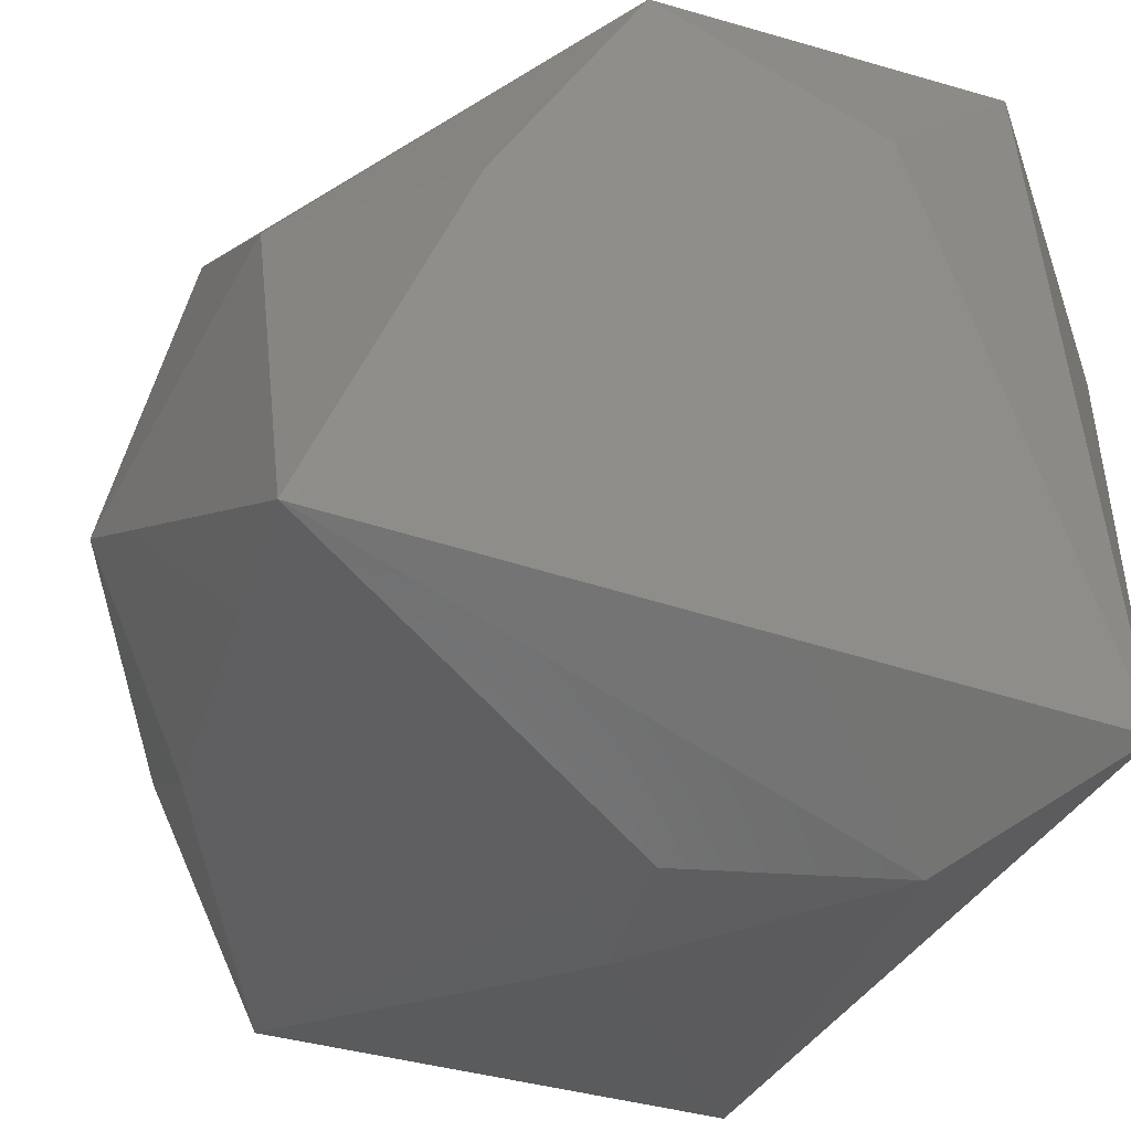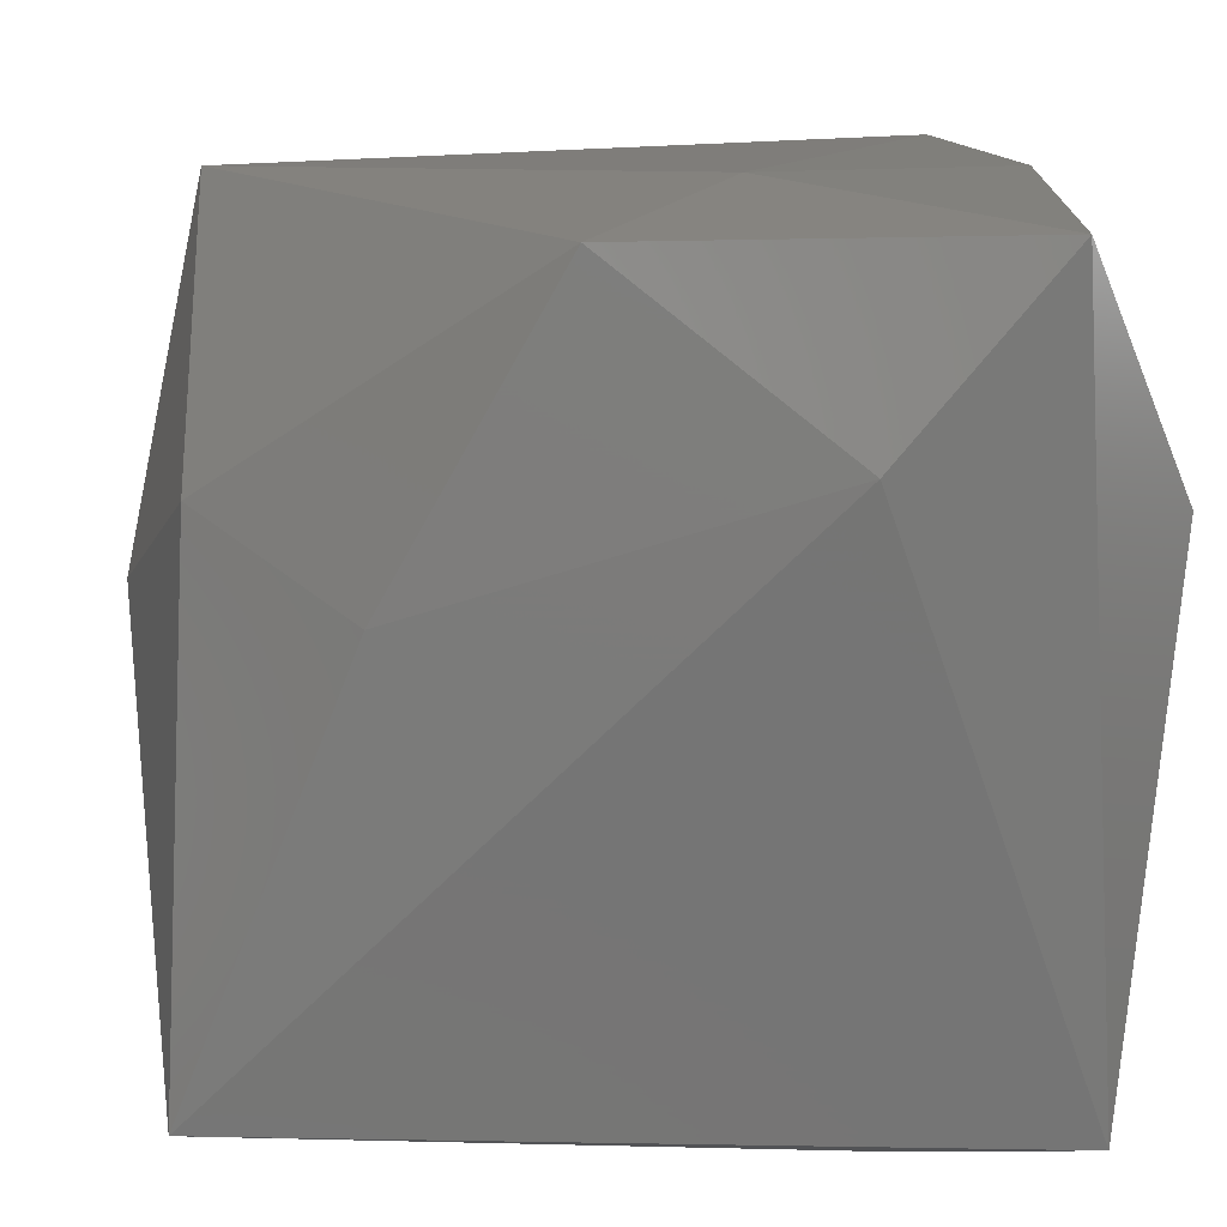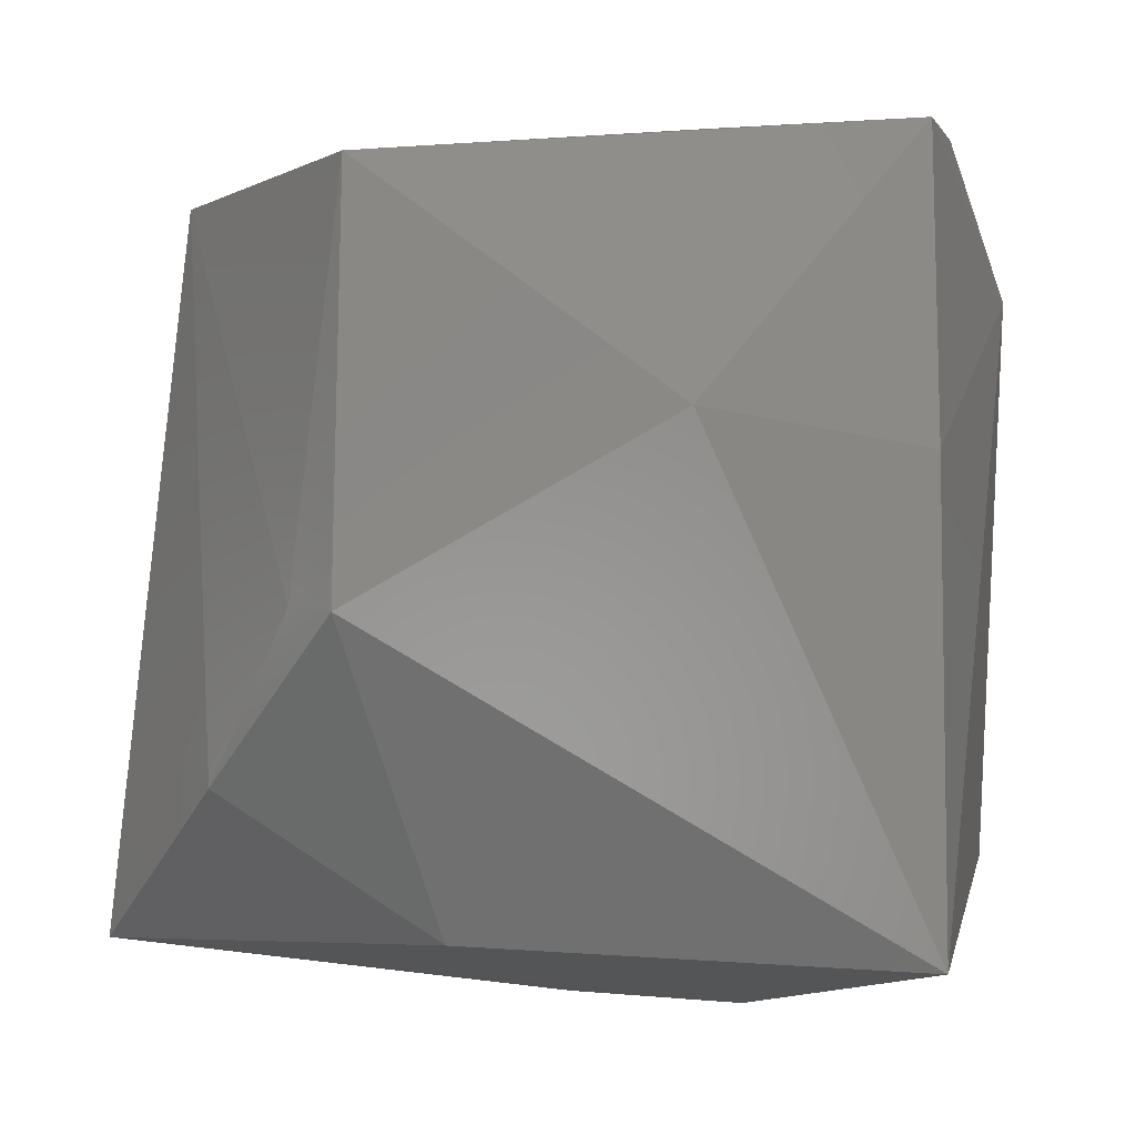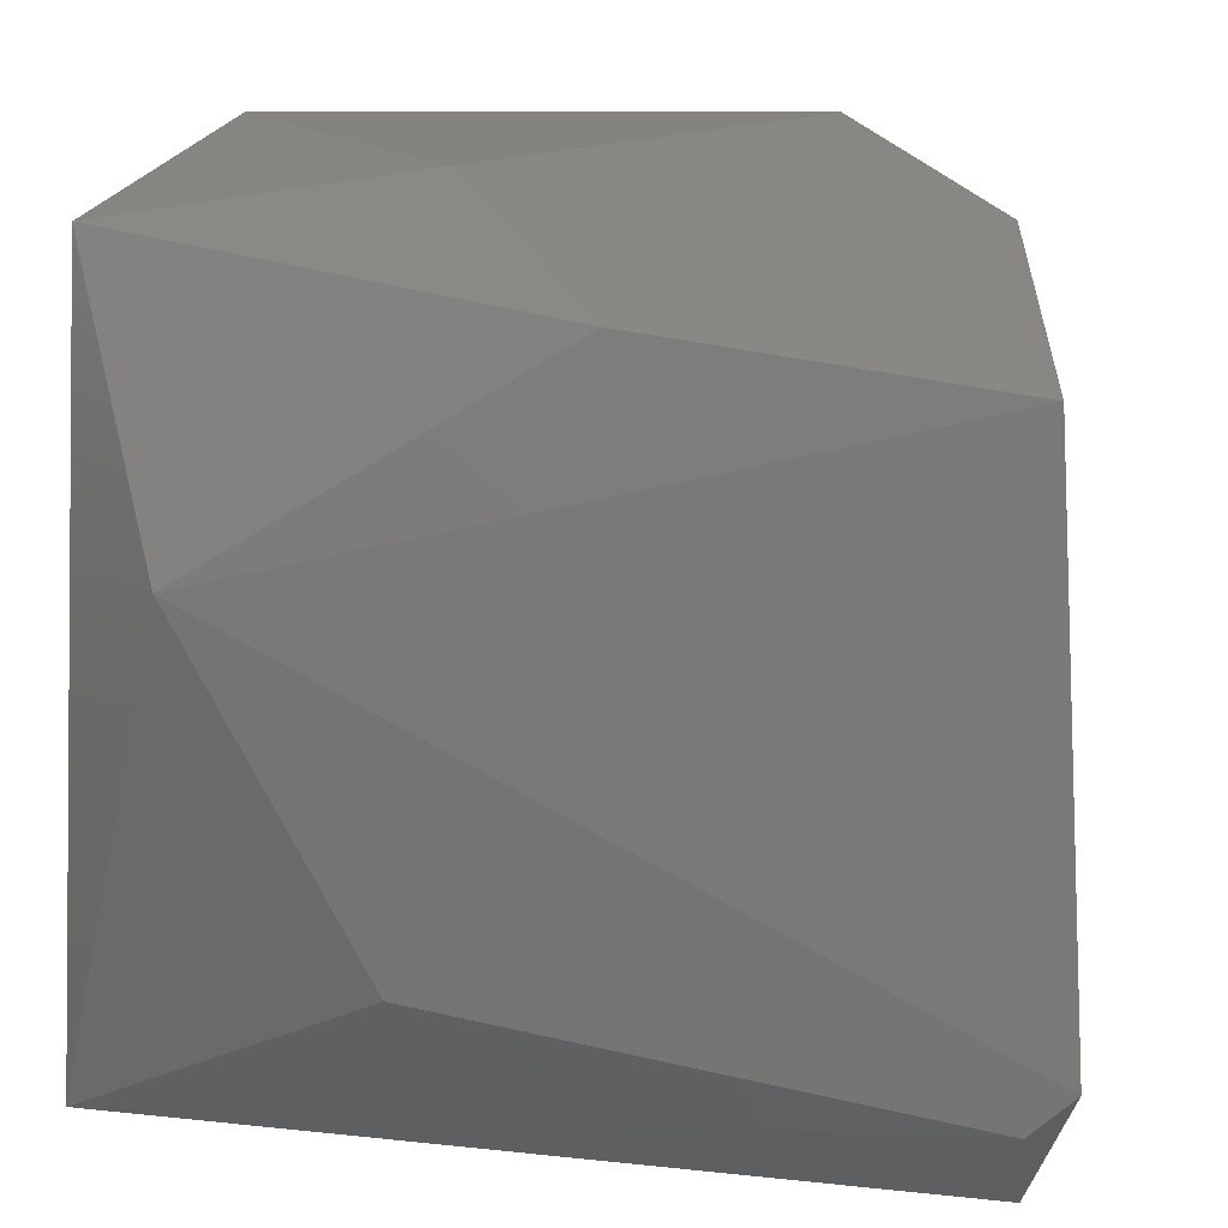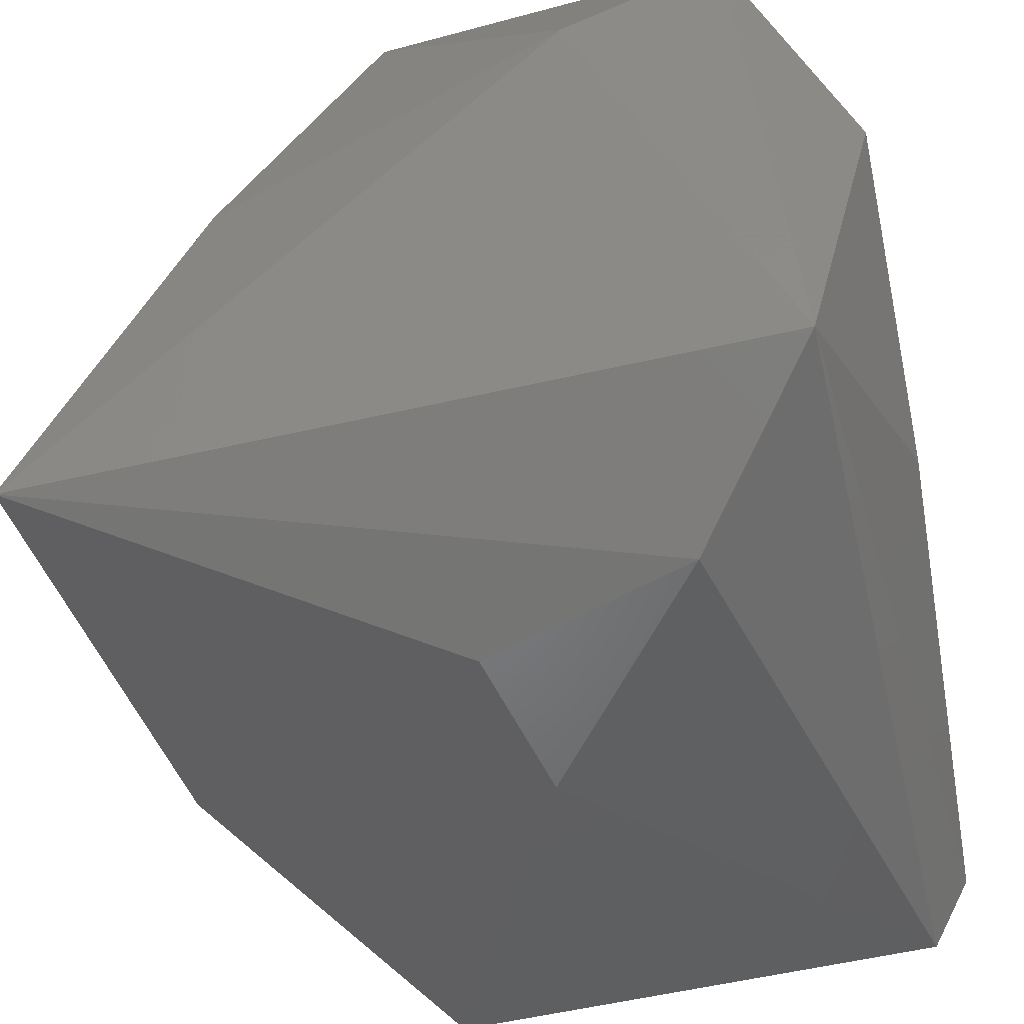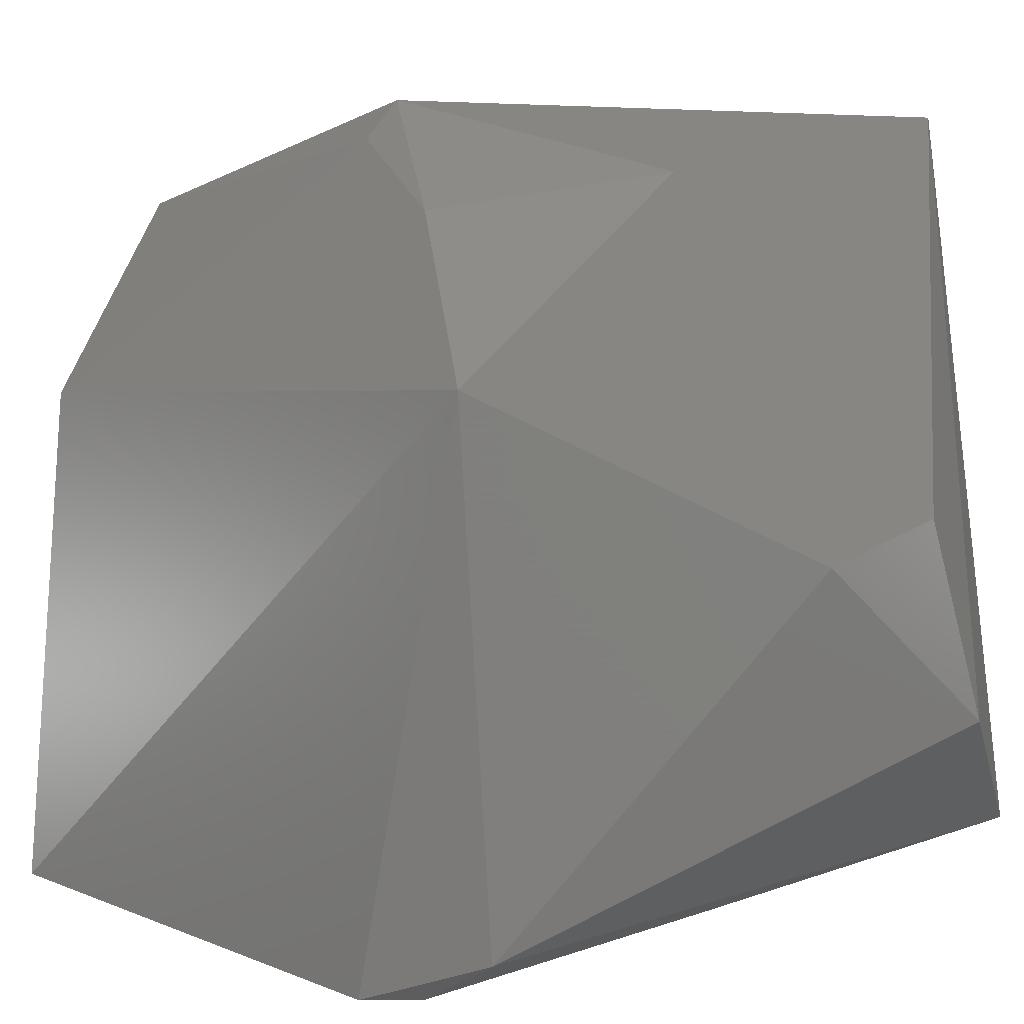
<metadata>
{"format":"stl","ext":"stl","renderer":"f3d","projection":"perspective","resolution":1024,"background":"white","views":[{"elev":-36.0,"azim":-117.2,"up":"+Z"},{"elev":20.4,"azim":-100.1,"up":"+Z"},{"elev":5.0,"azim":-176.5,"up":"+Z"},{"elev":21.9,"azim":7.7,"up":"+Z"},{"elev":-51.2,"azim":-79.9,"up":"+Z"},{"elev":2.3,"azim":133.6,"up":"+Y"}]}
</metadata>
<code>
# stl→obj: 26 verts, 48 faces
v -3 9 4
v -8 6 3
v -8 2 10
v 7 7 -4
v 2 8 -7
v 4 10 0
v 5 9 0
v 10 3 -8
v 9 -9 -8
v 0 -1 -10
v -10 -8 -8
v 9 -10 -6
v -10 -3 6
v -4 0 -10
v -6 -5 -10
v -3 -2 10
v -9 -7 10
v 9 -9 8
v 1 -9 9
v -8 10 -7
v 8 3 8
v 4 8 9
v -2 -10 0
v -3 -10 -4
v 10 -10 -5
v -7 -10 4
f 1 2 3
f 4 5 6
f 4 6 7
f 5 4 8
f 9 10 8
f 11 9 12
f 3 2 13
f 5 8 14
f 8 10 14
f 10 9 15
f 9 11 15
f 14 10 15
f 16 3 17
f 13 11 17
f 3 13 17
f 18 16 19
f 16 17 19
f 2 1 20
f 6 5 20
f 1 6 20
f 13 2 20
f 11 13 20
f 5 14 20
f 15 11 20
f 14 15 20
f 4 7 21
f 18 8 21
f 8 4 21
f 16 18 22
f 3 16 22
f 1 3 22
f 6 1 22
f 7 6 22
f 18 21 22
f 21 7 22
f 12 23 24
f 11 12 24
f 8 18 25
f 9 8 25
f 23 12 25
f 12 9 25
f 17 11 26
f 18 19 26
f 19 17 26
f 24 23 26
f 11 24 26
f 25 18 26
f 23 25 26

</code>
